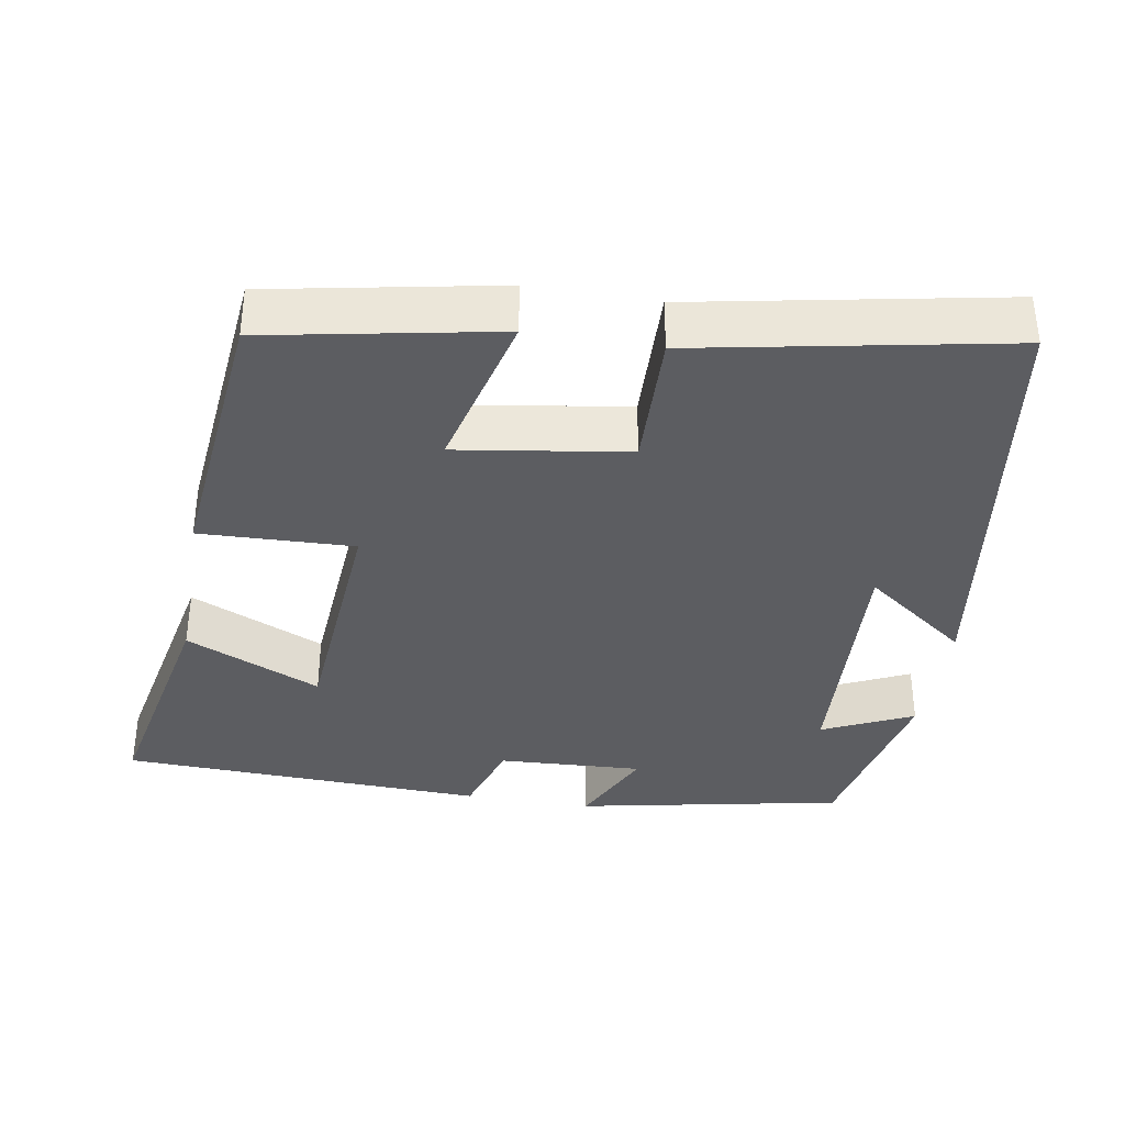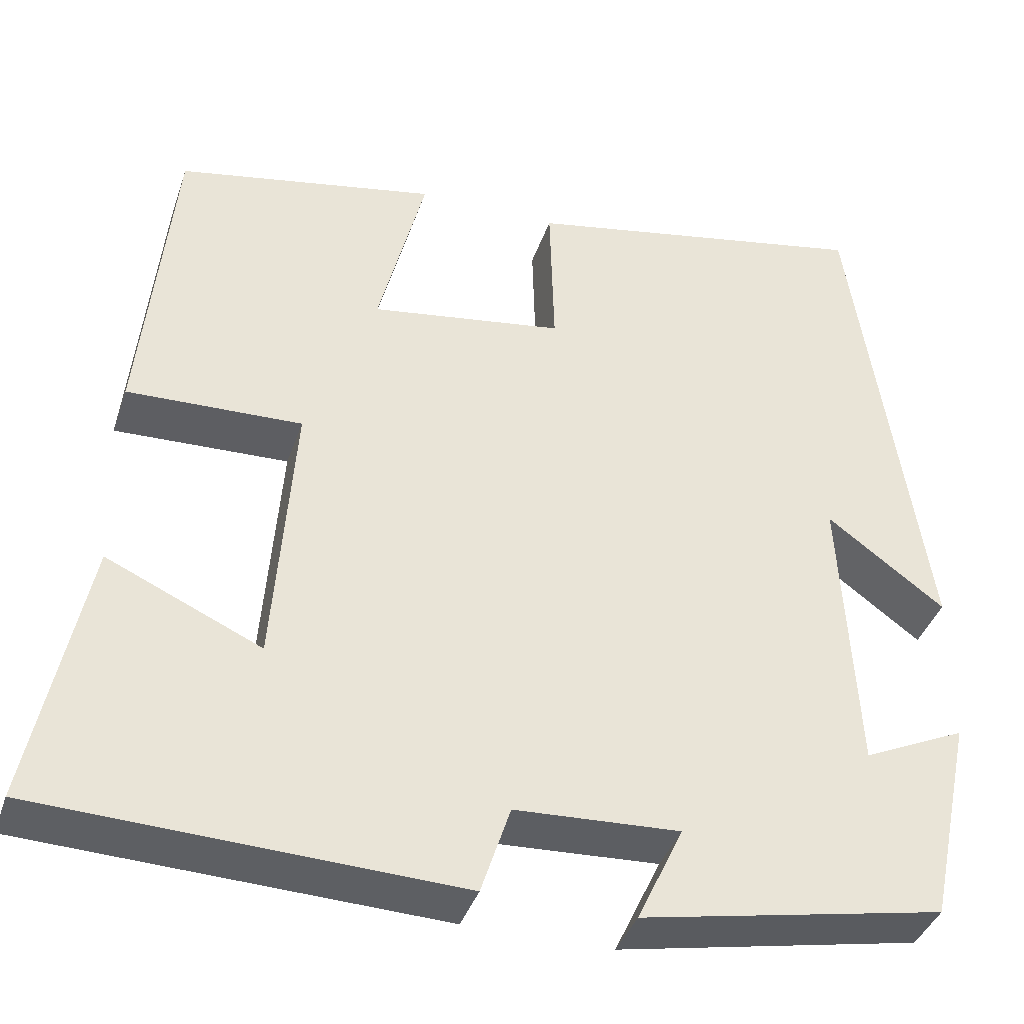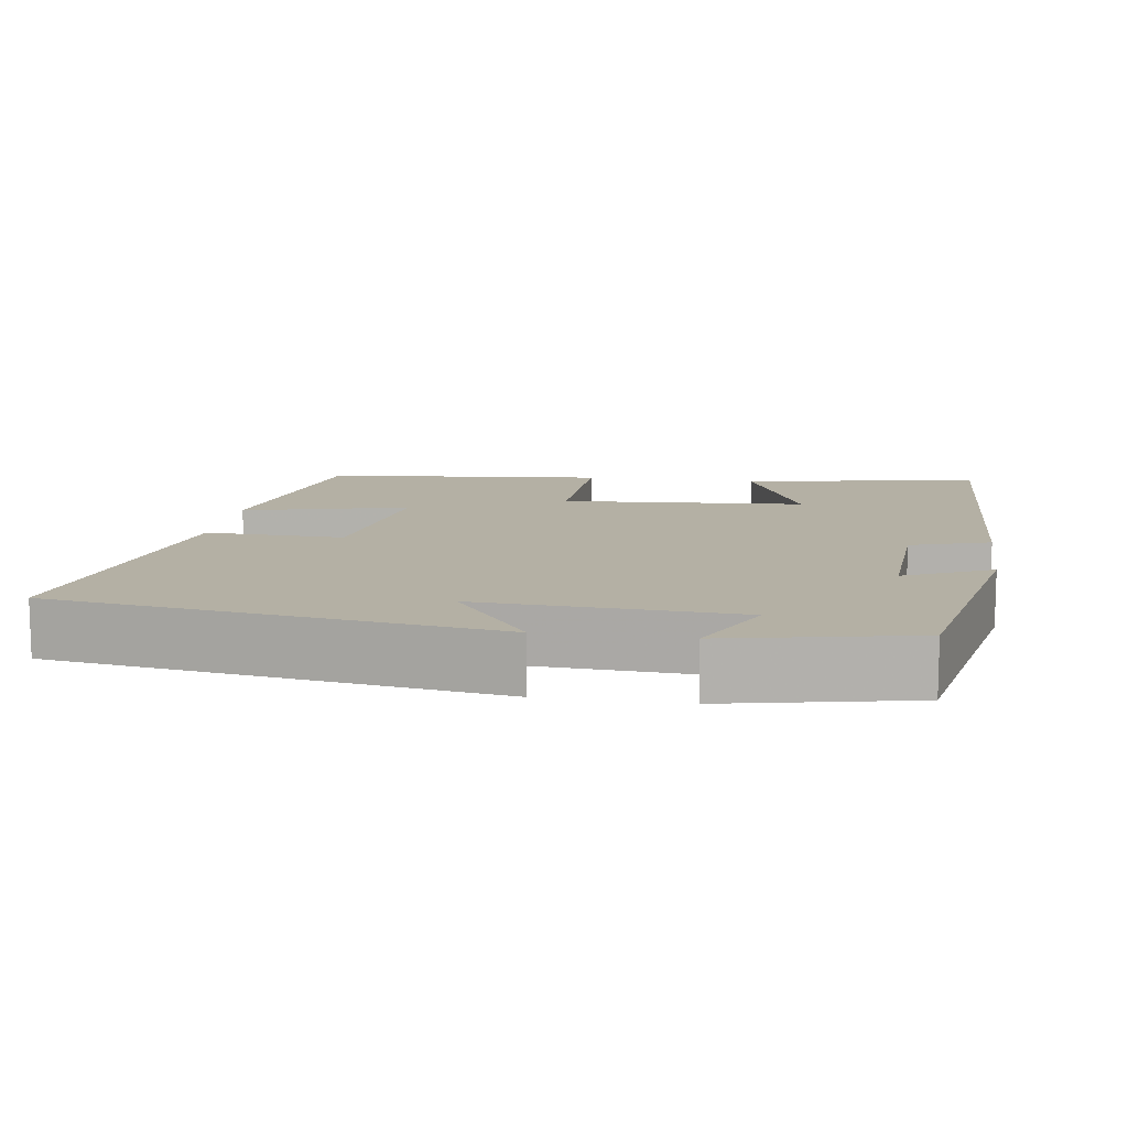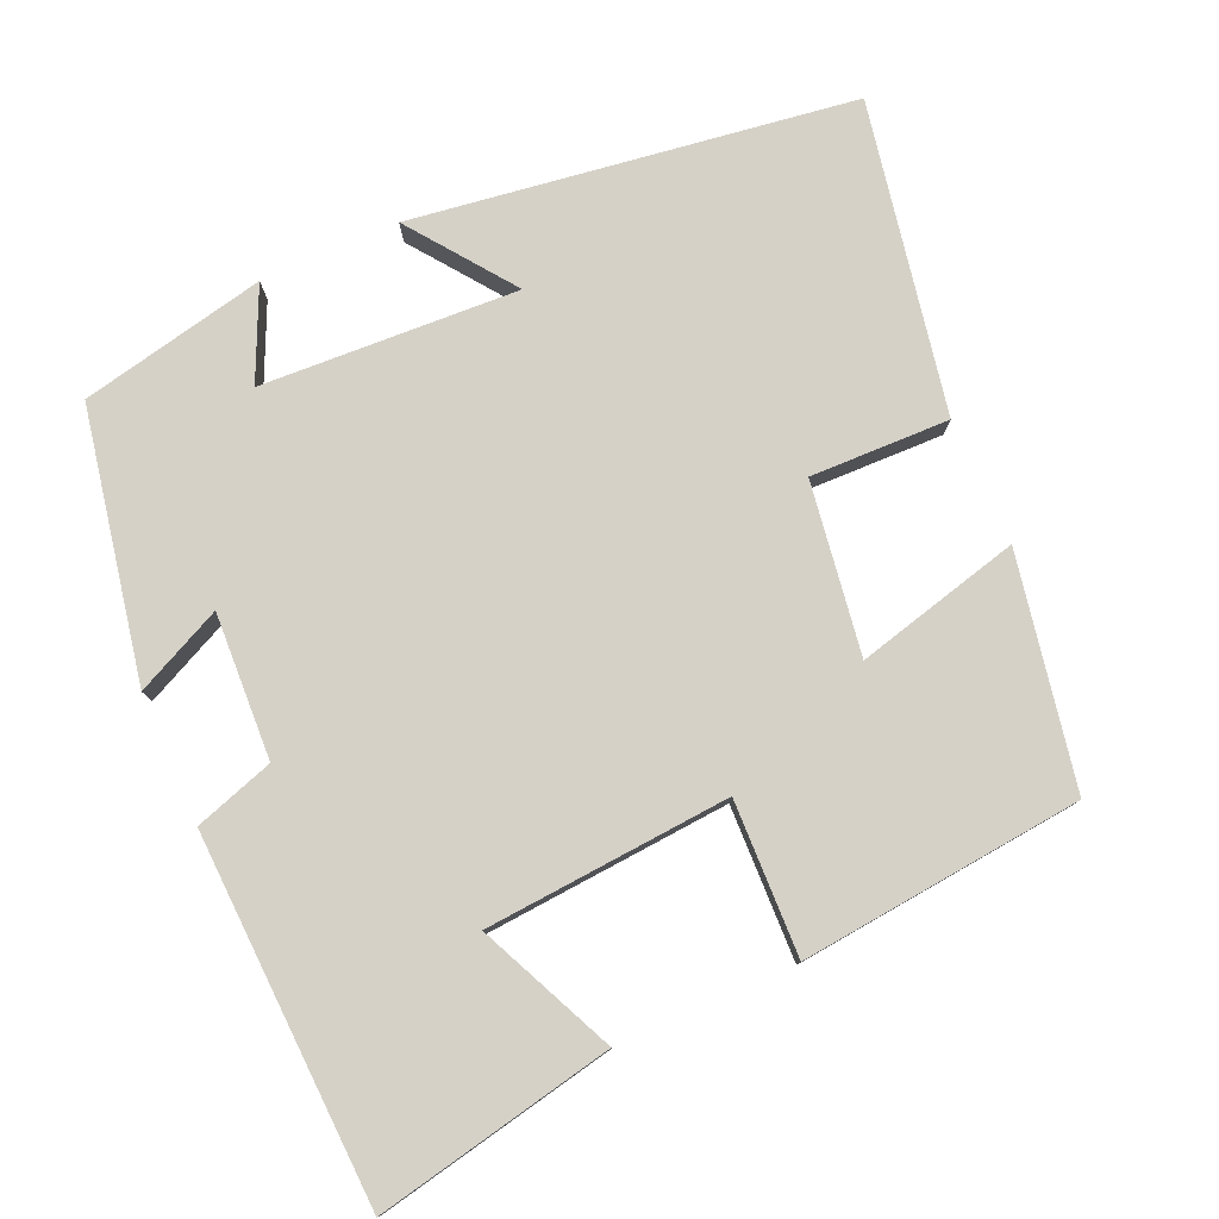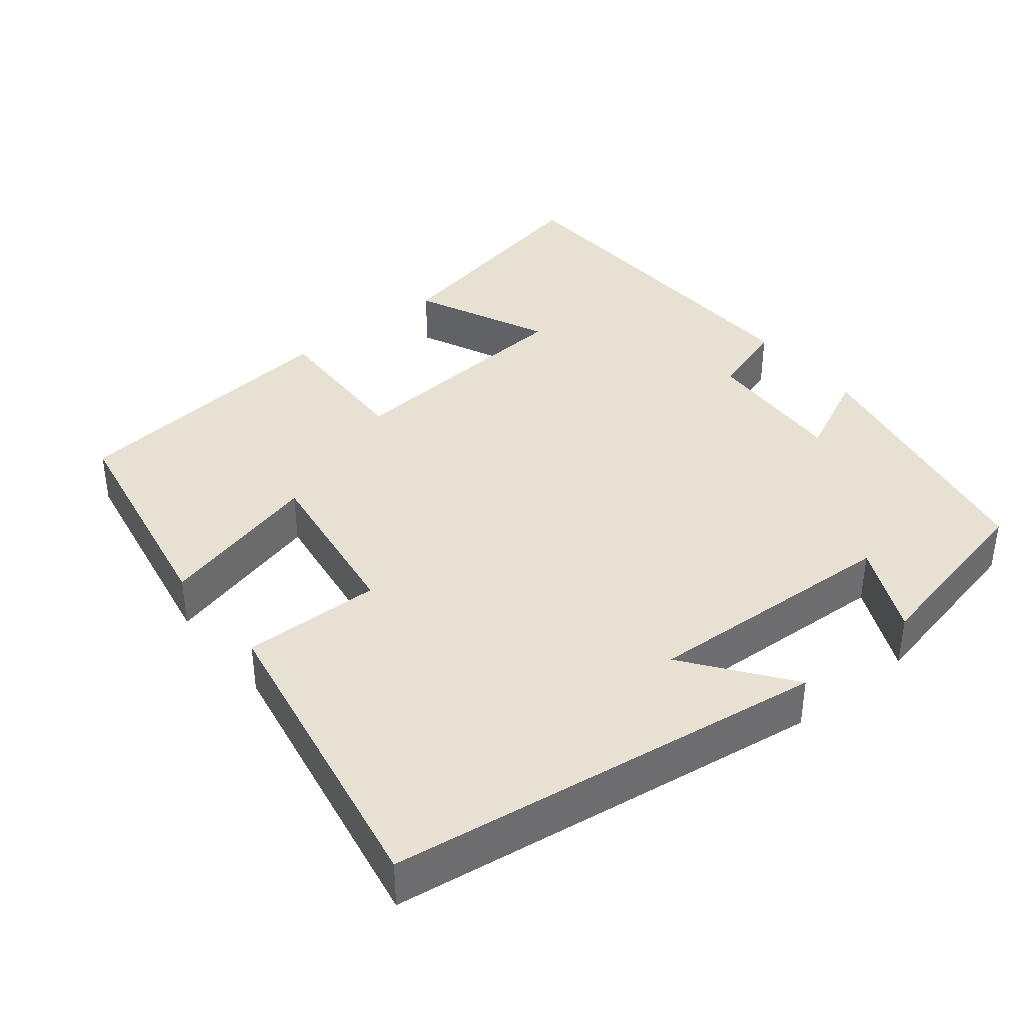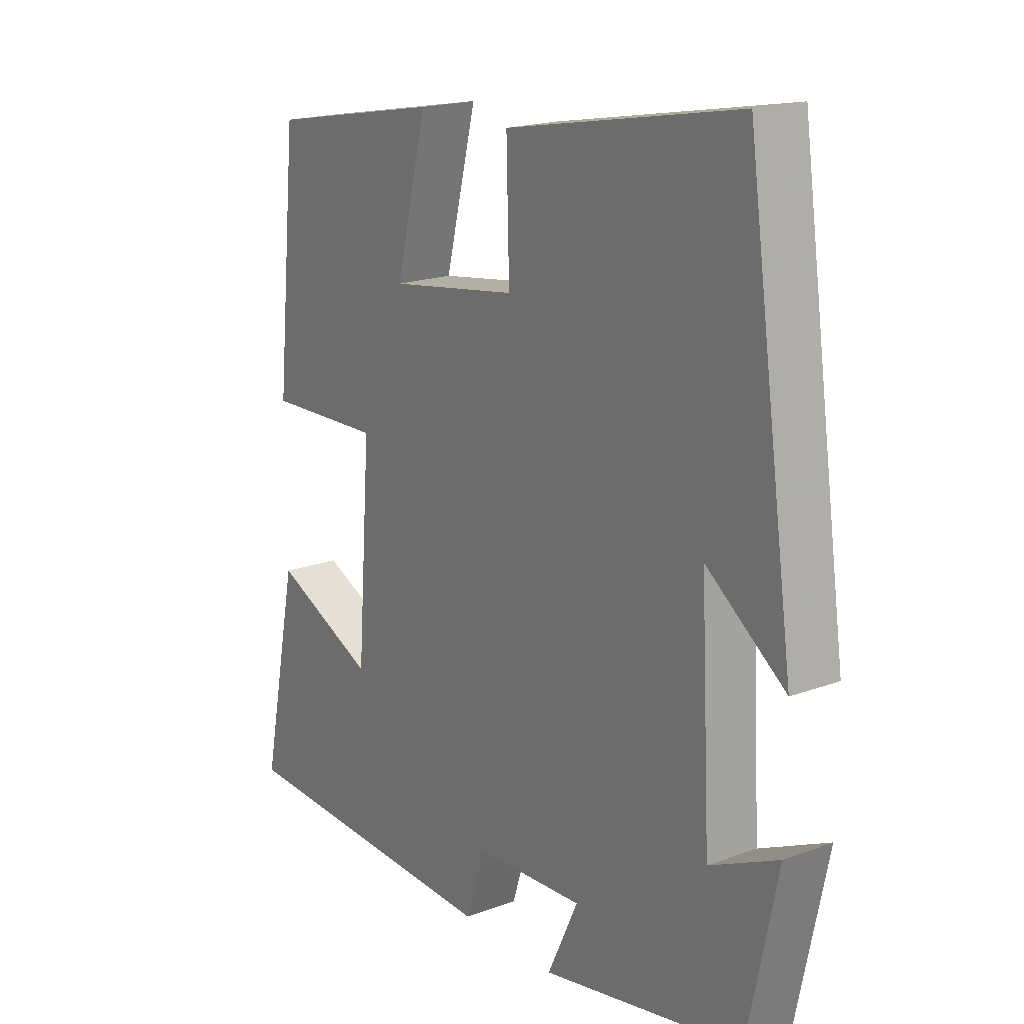
<metadata>
{"format":"obj","ext":"obj","renderer":"f3d","projection":"perspective","resolution":1024,"background":"white","views":[{"elev":-36.6,"azim":-9.6,"up":"+Y"},{"elev":-39.3,"azim":-17.9,"up":"+Z"},{"elev":11.5,"azim":98.6,"up":"+Y"},{"elev":78.8,"azim":-114.0,"up":"+Y"},{"elev":38.6,"azim":50.8,"up":"+Y"},{"elev":18.8,"azim":54.8,"up":"+Z"}]}
</metadata>
<code>
v 0.416 0.07 0.578
v 0.5 0.07 -0.002
v 0.362 0.07 0.1
v 0.38 0.07 -0.24
v 0.5 0.07 -0.184
v 0.448 0.07 -0.43
v 0.094 0.07 -0.5
v 0.148 0.07 -0.385
v -0.044 0.07 -0.395
v -0.078 0.07 -0.5
v -0.564 0.07 -0.482
v -0.5 0.07 -0.167
v -0.32 0.07 -0.248
v -0.296 0.07 0.076
v -0.5 0.07 0.069
v -0.463 0.07 0.442
v -0.159 0.07 0.5
v -0.214 0.07 0.282
v 0.012 0.07 0.316
v 0.007 0.07 0.5
v 0.416 0 0.578
v 0.5 0 -0.002
v 0.362 0 0.1
v 0.38 0 -0.24
v 0.5 0 -0.184
v 0.448 0 -0.43
v 0.094 0 -0.5
v 0.148 0 -0.385
v -0.044 0 -0.395
v -0.078 0 -0.5
v -0.564 0 -0.482
v -0.5 0 -0.167
v -0.32 0 -0.248
v -0.296 0 0.076
v -0.5 0 0.069
v -0.463 0 0.442
v -0.159 0 0.5
v -0.214 0 0.282
v 0.012 0 0.316
v 0.007 0 0.5
f 19 20 1
f 15 16 17 18
f 14 15 18 19
f 13 14 19 1
f 9 10 11 12
f 9 12 13
f 8 9 13 1
f 4 5 6 7
f 4 7 8
f 3 4 8
f 1 2 3
f 1 3 8
f 21 40 39
f 38 37 36 35
f 39 38 35 34
f 21 39 34 33
f 32 31 30 29
f 33 32 29
f 21 33 29 28
f 27 26 25 24
f 28 27 24
f 28 24 23
f 23 22 21
f 28 23 21
f 1 21 22 2
f 2 22 23 3
f 3 23 24 4
f 4 24 25 5
f 5 25 26 6
f 6 26 27 7
f 7 27 28 8
f 8 28 29 9
f 9 29 30 10
f 10 30 31 11
f 11 31 32 12
f 12 32 33 13
f 13 33 34 14
f 14 34 35 15
f 15 35 36 16
f 16 36 37 17
f 17 37 38 18
f 18 38 39 19
f 19 39 40 20
f 20 40 21 1

</code>
